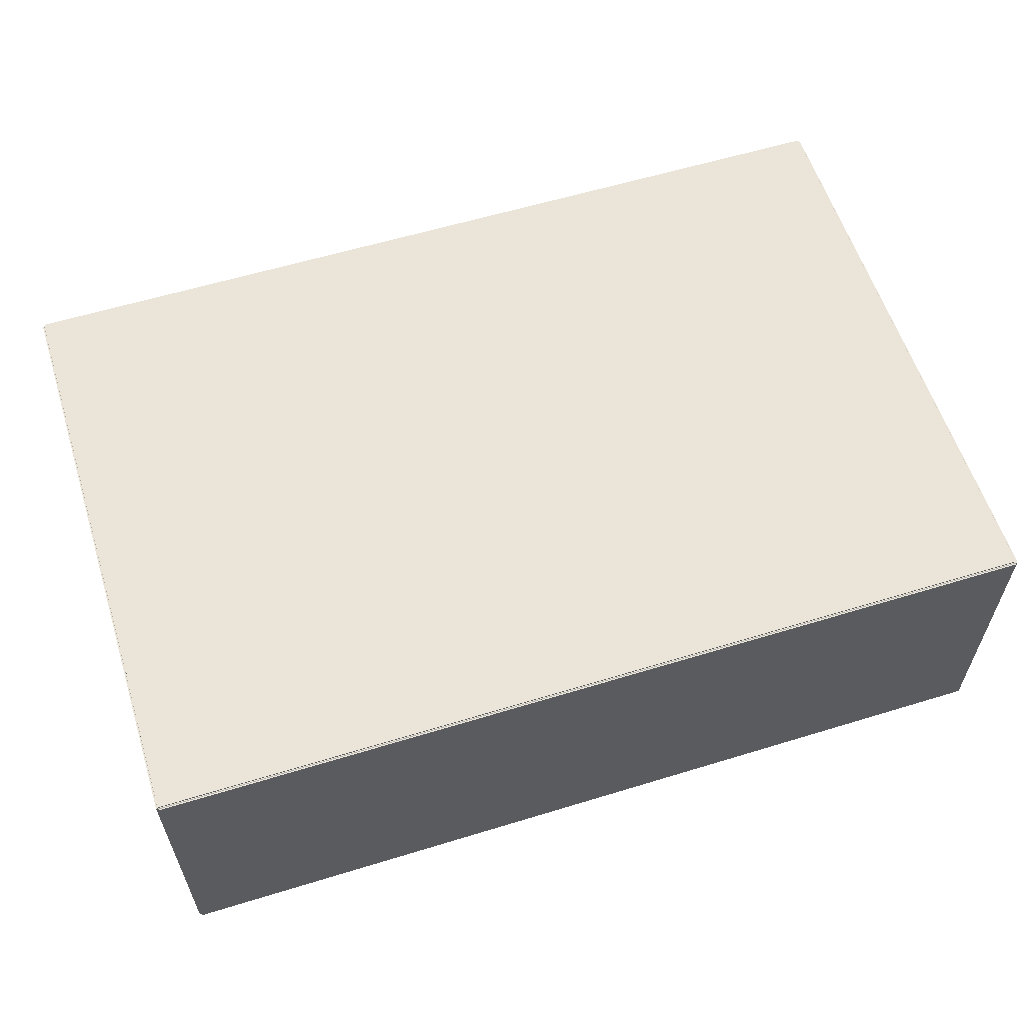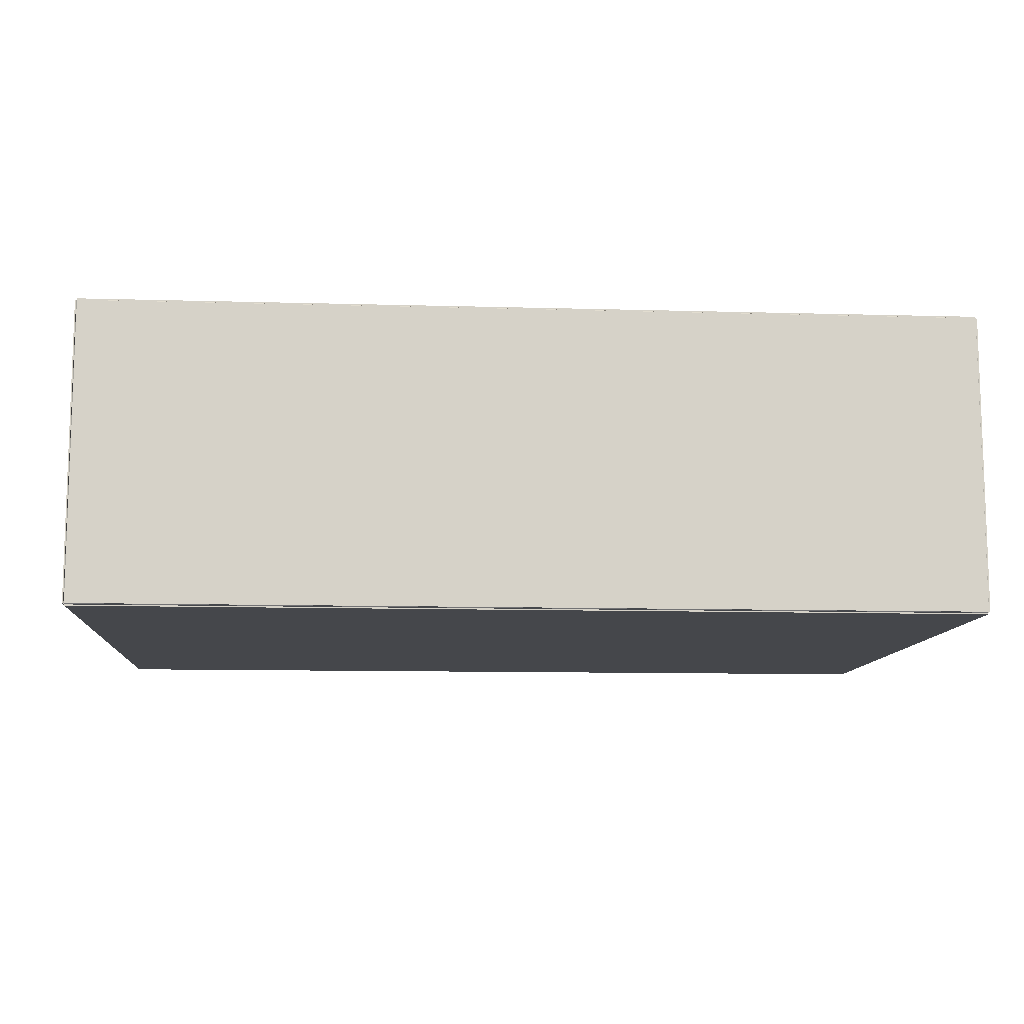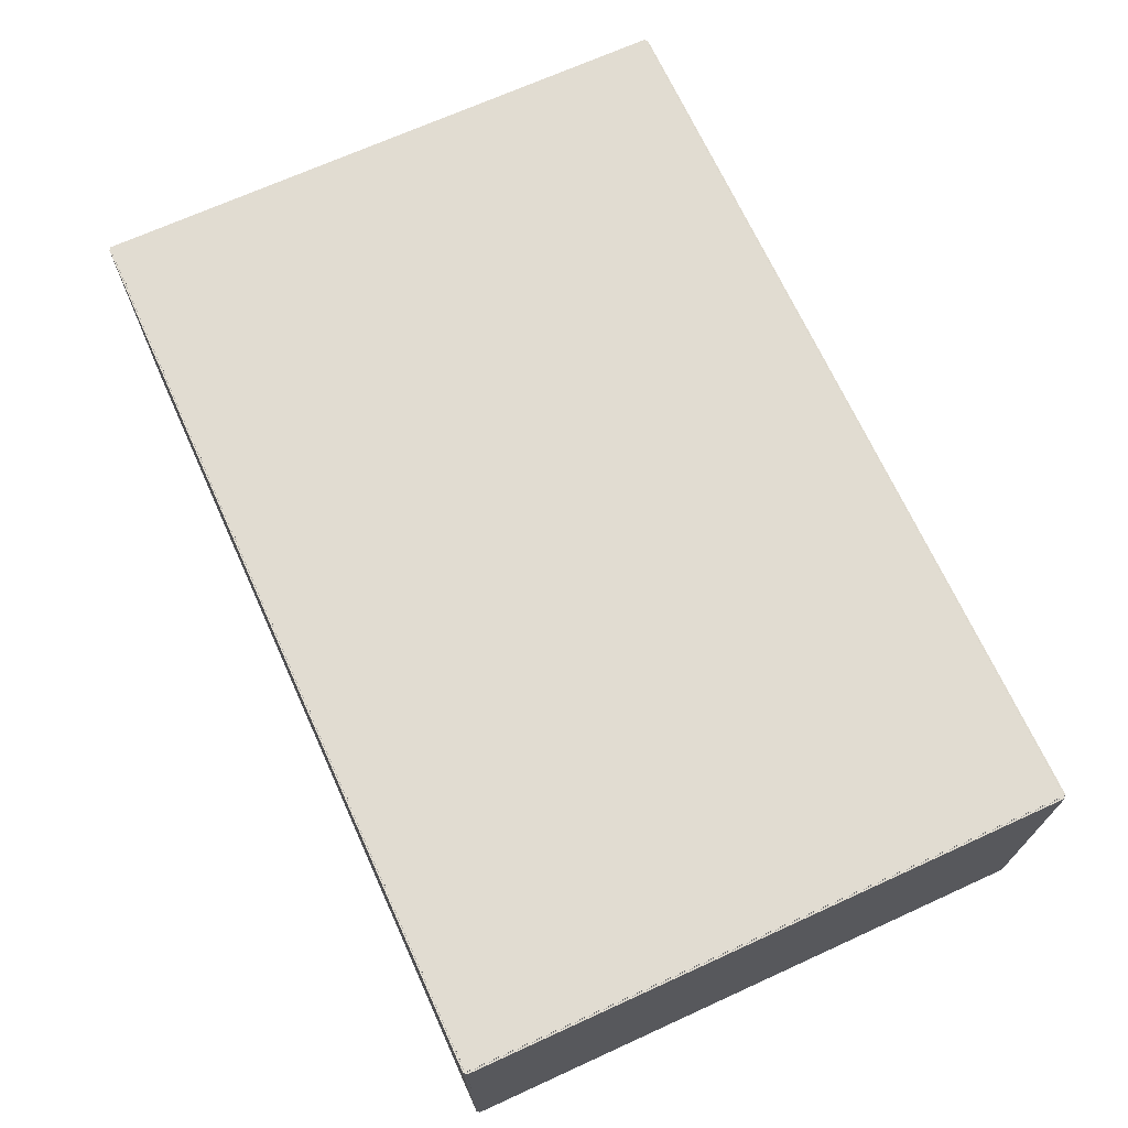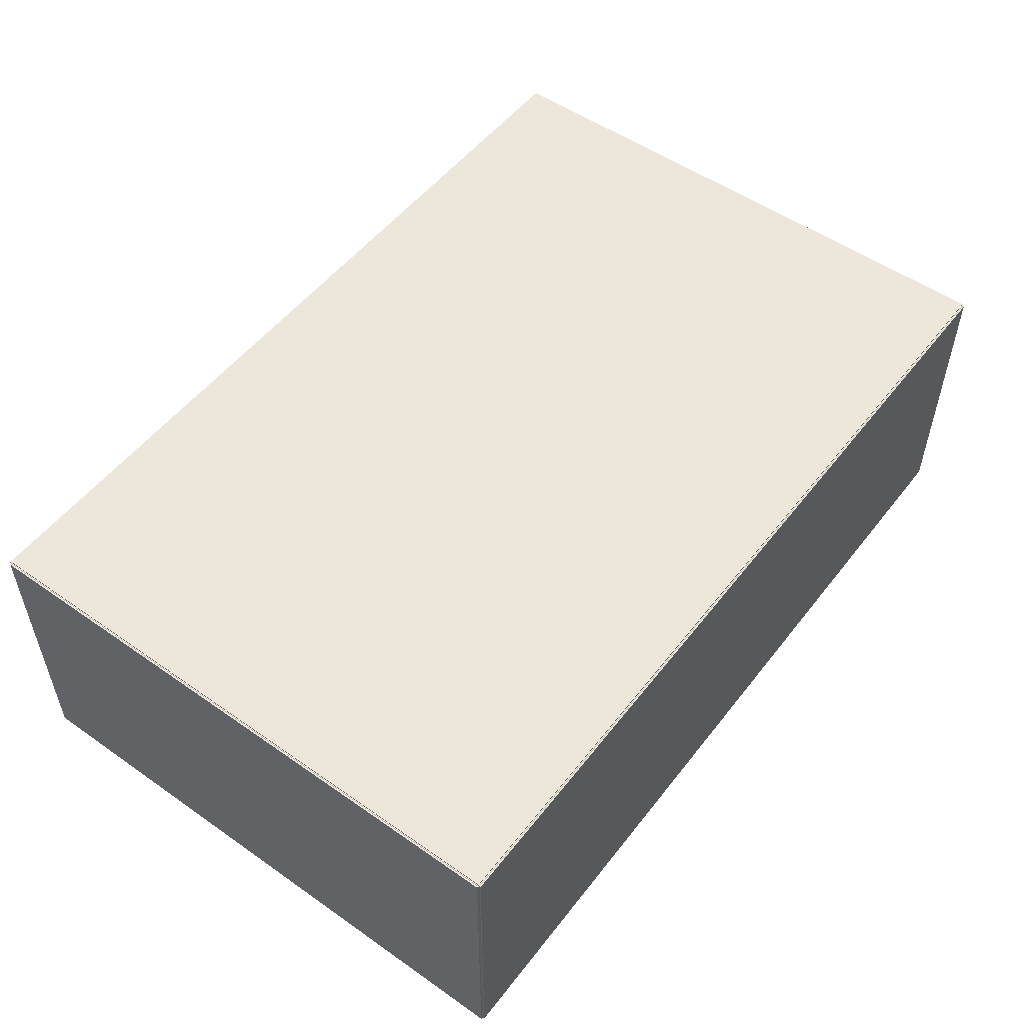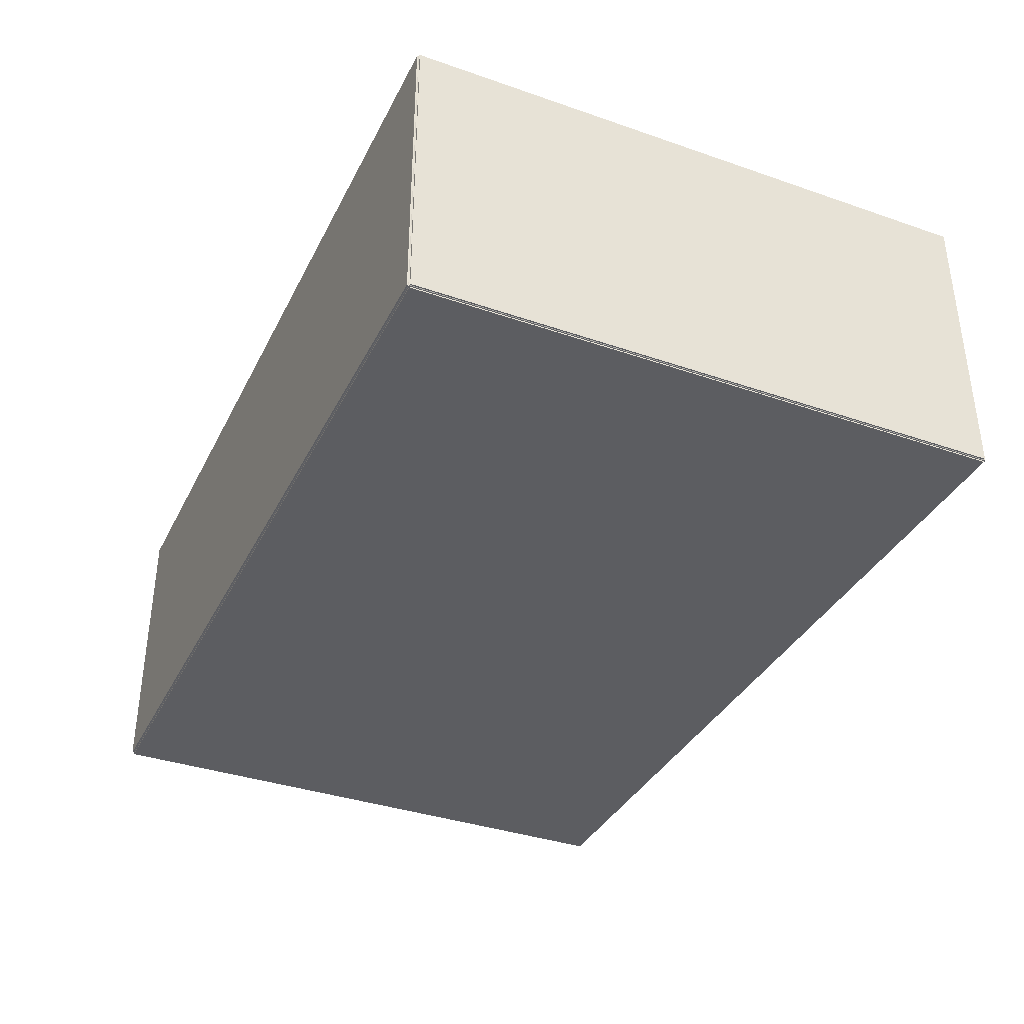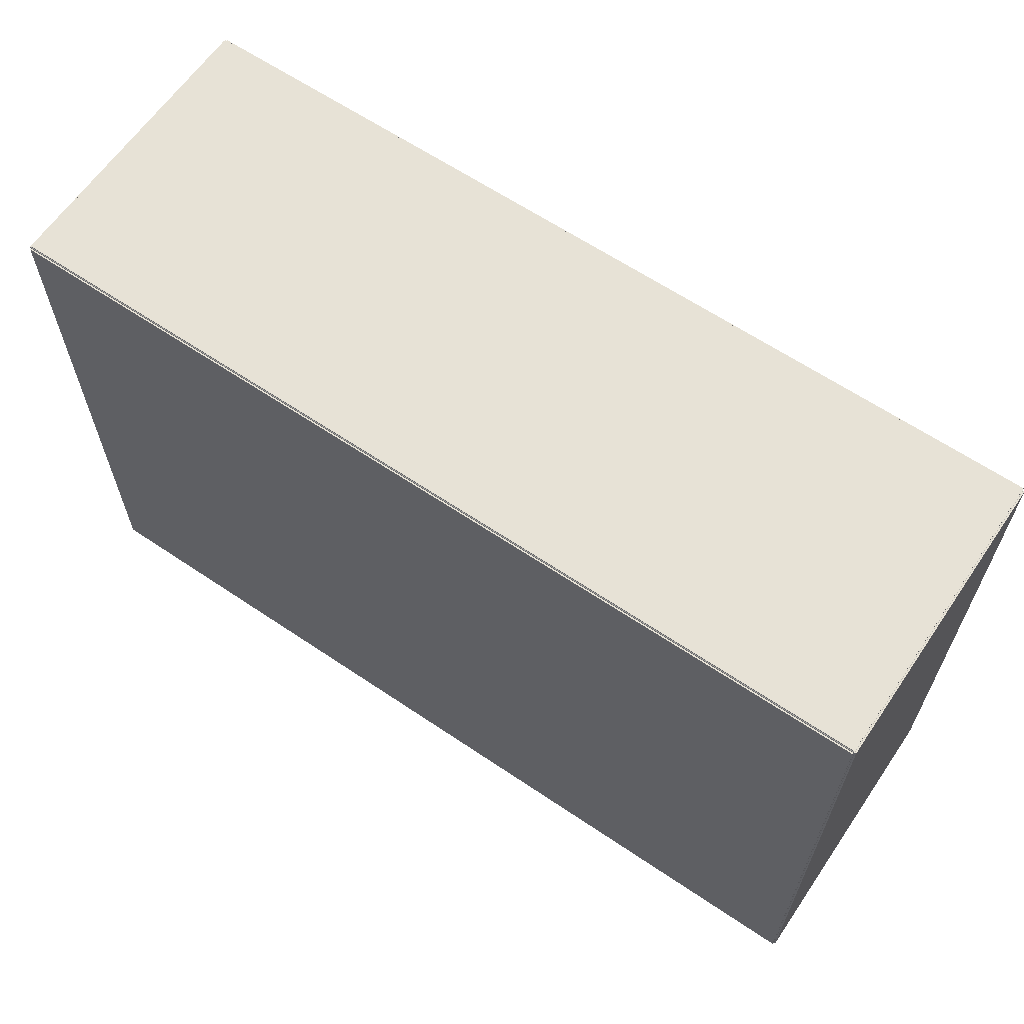
<metadata>
{"format":"obj","ext":"obj","renderer":"f3d","projection":"perspective","resolution":1024,"background":"white","views":[{"elev":59.0,"azim":162.5,"up":"+Z"},{"elev":-10.5,"azim":-4.1,"up":"+Z"},{"elev":69.3,"azim":65.5,"up":"+Z"},{"elev":52.7,"azim":126.9,"up":"+Z"},{"elev":-36.5,"azim":65.8,"up":"+Z"},{"elev":63.2,"azim":34.3,"up":"+Y"}]}
</metadata>
<code>
o obj1
v 0 -26.6 0.05
v 39.9 -26.6 0.05
v 39.9 -26.56 0.03
v 0 -26.56 0.03
v 39.9 -26.55 0
v 0 -26.55 0
v 39.9 -26.56 -0.03
v 0 -26.56 -0.03
v 39.9 -26.6 -0.05
v 0 -26.6 -0.05
v 39.9 -26.63 -0.03
v 0 -26.63 -0.03
v 39.9 -26.64 0
v 0 -26.64 0
v 39.9 -26.63 0.03
v 0 -26.63 0.03
v 39.9 0 -0.05
v 39.93 0 -0.03
v 39.93 -26.6 -0.03
v 39.94 0 0
v 39.94 -26.6 0
v 39.93 0 0.03
v 39.93 -26.6 0.03
v 39.9 0 0.05
v 39.86 0 0.03
v 39.86 -26.6 0.03
v 39.84 0 0
v 39.84 -26.6 0
v 39.86 0 -0.03
v 39.86 -26.6 -0.03
v 0 0 0.05
v 0 -0.03 0.03
v 39.9 -0.03 0.03
v 0 -0.05 0
v 39.9 -0.05 0
v 0 -0.03 -0.03
v 39.9 -0.03 -0.03
v 0 0 -0.05
v 0 0.03 -0.03
v 39.9 0.03 -0.03
v 0 0.05 0
v 39.9 0.05 0
v 0 0.03 0.03
v 39.9 0.03 0.03
v 0.03 -26.6 0.03
v 0.03 0 0.03
v 0.05 -26.6 0
v 0.05 0 0
v 0.03 -26.6 -0.03
v 0.03 0 -0.03
v -0.03 -26.6 -0.03
v -0.03 0 -0.03
v -0.05 -26.6 0
v -0.05 0 0
v -0.03 -26.6 0.03
v -0.03 0 0.03
v 39.9 -26.55 13.3
v 39.93 -26.56 13.3
v 39.93 -26.56 0
v 39.94 -26.6 13.3
v 39.93 -26.63 13.3
v 39.93 -26.63 0
v 39.9 -26.64 13.3
v 39.86 -26.63 13.3
v 39.86 -26.63 0
v 39.84 -26.6 13.3
v 39.86 -26.56 13.3
v 39.86 -26.56 0
v 39.9 -26.6 13.34
v 0 -26.6 13.34
v 0 -26.63 13.33
v 39.9 -26.63 13.33
v 0 -26.64 13.3
v 0 -26.63 13.26
v 39.9 -26.63 13.26
v 0 -26.6 13.25
v 39.9 -26.6 13.25
v 0 -26.56 13.26
v 39.9 -26.56 13.26
v 0 -26.55 13.3
v 0 -26.56 13.33
v 39.9 -26.56 13.33
v 0.03 -26.63 0
v 0.03 -26.63 13.3
v 0.05 -26.6 13.3
v 0.03 -26.56 0
v 0.03 -26.56 13.3
v -0.03 -26.56 0
v -0.03 -26.56 13.3
v -0.05 -26.6 13.3
v -0.03 -26.63 0
v -0.03 -26.63 13.3
v 39.9 0.05 13.3
v 39.93 0.03 13.3
v 39.93 0.03 0
v 39.94 0 13.3
v 39.93 -0.03 13.3
v 39.93 -0.03 0
v 39.9 -0.05 13.3
v 39.86 -0.03 13.3
v 39.86 -0.03 0
v 39.84 0 13.3
v 39.86 0.03 13.3
v 39.86 0.03 0
v 39.9 0 13.34
v 39.93 -26.6 13.33
v 39.93 0 13.33
v 39.93 -26.6 13.26
v 39.93 0 13.26
v 39.9 0 13.25
v 39.86 -26.6 13.26
v 39.86 0 13.26
v 39.86 -26.6 13.33
v 39.86 0 13.33
v 0 0.05 13.3
v 0.03 0.03 13.3
v 0.03 0.03 0
v 0.05 0 13.3
v 0.03 -0.03 13.3
v 0.03 -0.03 0
v 0 -0.05 13.3
v -0.03 -0.03 13.3
v -0.03 -0.03 0
v -0.05 0 13.3
v -0.03 0.03 13.3
v -0.03 0.03 0
v 0 0 13.34
v 39.9 0.03 13.33
v 0 0.03 13.33
v 39.9 0.03 13.26
v 0 0.03 13.26
v 0 0 13.25
v 39.9 -0.03 13.26
v 0 -0.03 13.26
v 39.9 -0.03 13.33
v 0 -0.03 13.33
v 0.03 0 13.26
v 0.03 -26.6 13.26
v 0.03 0 13.33
v 0.03 -26.6 13.33
v -0.03 0 13.33
v -0.03 -26.6 13.33
v -0.03 0 13.26
v -0.03 -26.6 13.26
v 0 -26.6 -0.1
v 39.9 -26.6 -0.1
v 39.9 0 -0.1
v 0 -26.6 0.1
v 39.9 0 0.1
v 39.9 -26.6 0.1
v 0 0 -0.1
v 0 0 0.1
v 0 -26.49 0
v 39.9 -26.49 0
v 39.9 -26.49 13.3
v 0 -26.7 0
v 39.9 -26.7 13.3
v 39.9 -26.7 0
v 0 -26.49 13.3
v 0 -26.7 13.3
v 39.79 -26.6 0
v 39.79 0 0
v 39.79 0 13.3
v 40 -26.6 0
v 40 0 13.3
v 40 0 0
v 39.79 -26.6 13.3
v 40 -26.6 13.3
v 39.9 -0.1 0
v 0 -0.1 0
v 0 -0.1 13.3
v 39.9 0.1 0
v 0 0.1 13.3
v 0 0.1 0
v 39.9 -0.1 13.3
v 39.9 0.1 13.3
v 0.1 0 0
v 0.1 -26.6 0
v 0.1 -26.6 13.3
v -0.1 0 0
v -0.1 -26.6 13.3
v -0.1 -26.6 0
v 0.1 0 13.3
v -0.1 0 13.3
v 0 -26.6 13.19
v 39.9 -26.6 13.19
v 39.9 0 13.19
v 0 -26.6 13.4
v 39.9 0 13.4
v 39.9 -26.6 13.4
v 0 0 13.19
v 0 0 13.4
f 1 2 3
f 1 3 4
f 4 3 5
f 4 5 6
f 6 5 7
f 6 7 8
f 8 7 9
f 8 9 10
f 10 9 11
f 10 11 12
f 12 11 13
f 12 13 14
f 14 13 15
f 14 15 16
f 16 15 2
f 16 2 1
f 1 4 6
f 1 6 8
f 1 8 10
f 1 10 12
f 1 12 14
f 1 14 16
f 15 13 11
f 15 11 9
f 15 9 7
f 15 7 5
f 15 5 3
f 15 3 2
f 9 17 18
f 9 18 19
f 19 18 20
f 19 20 21
f 21 20 22
f 21 22 23
f 23 22 24
f 23 24 2
f 2 24 25
f 2 25 26
f 26 25 27
f 26 27 28
f 28 27 29
f 28 29 30
f 30 29 17
f 30 17 9
f 9 19 21
f 9 21 23
f 9 23 2
f 9 2 26
f 9 26 28
f 9 28 30
f 29 27 25
f 29 25 24
f 29 24 22
f 29 22 20
f 29 20 18
f 29 18 17
f 24 31 32
f 24 32 33
f 33 32 34
f 33 34 35
f 35 34 36
f 35 36 37
f 37 36 38
f 37 38 17
f 17 38 39
f 17 39 40
f 40 39 41
f 40 41 42
f 42 41 43
f 42 43 44
f 44 43 31
f 44 31 24
f 24 33 35
f 24 35 37
f 24 37 17
f 24 17 40
f 24 40 42
f 24 42 44
f 43 41 39
f 43 39 38
f 43 38 36
f 43 36 34
f 43 34 32
f 43 32 31
f 31 1 45
f 31 45 46
f 46 45 47
f 46 47 48
f 48 47 49
f 48 49 50
f 50 49 10
f 50 10 38
f 38 10 51
f 38 51 52
f 52 51 53
f 52 53 54
f 54 53 55
f 54 55 56
f 56 55 1
f 56 1 31
f 31 46 48
f 31 48 50
f 31 50 38
f 31 38 52
f 31 52 54
f 31 54 56
f 55 53 51
f 55 51 10
f 55 10 49
f 55 49 47
f 55 47 45
f 55 45 1
f 5 57 58
f 5 58 59
f 59 58 60
f 59 60 21
f 21 60 61
f 21 61 62
f 62 61 63
f 62 63 13
f 13 63 64
f 13 64 65
f 65 64 66
f 65 66 28
f 28 66 67
f 28 67 68
f 68 67 57
f 68 57 5
f 5 59 21
f 5 21 62
f 5 62 13
f 5 13 65
f 5 65 28
f 5 28 68
f 67 66 64
f 67 64 63
f 67 63 61
f 67 61 60
f 67 60 58
f 67 58 57
f 69 70 71
f 69 71 72
f 72 71 73
f 72 73 63
f 63 73 74
f 63 74 75
f 75 74 76
f 75 76 77
f 77 76 78
f 77 78 79
f 79 78 80
f 79 80 57
f 57 80 81
f 57 81 82
f 82 81 70
f 82 70 69
f 69 72 63
f 69 63 75
f 69 75 77
f 69 77 79
f 69 79 57
f 69 57 82
f 81 80 78
f 81 78 76
f 81 76 74
f 81 74 73
f 81 73 71
f 81 71 70
f 73 14 83
f 73 83 84
f 84 83 47
f 84 47 85
f 85 47 86
f 85 86 87
f 87 86 6
f 87 6 80
f 80 6 88
f 80 88 89
f 89 88 53
f 89 53 90
f 90 53 91
f 90 91 92
f 92 91 14
f 92 14 73
f 73 84 85
f 73 85 87
f 73 87 80
f 73 80 89
f 73 89 90
f 73 90 92
f 91 53 88
f 91 88 6
f 91 6 86
f 91 86 47
f 91 47 83
f 91 83 14
f 42 93 94
f 42 94 95
f 95 94 96
f 95 96 20
f 20 96 97
f 20 97 98
f 98 97 99
f 98 99 35
f 35 99 100
f 35 100 101
f 101 100 102
f 101 102 27
f 27 102 103
f 27 103 104
f 104 103 93
f 104 93 42
f 42 95 20
f 42 20 98
f 42 98 35
f 42 35 101
f 42 101 27
f 42 27 104
f 103 102 100
f 103 100 99
f 103 99 97
f 103 97 96
f 103 96 94
f 103 94 93
f 105 69 106
f 105 106 107
f 107 106 60
f 107 60 96
f 96 60 108
f 96 108 109
f 109 108 77
f 109 77 110
f 110 77 111
f 110 111 112
f 112 111 66
f 112 66 102
f 102 66 113
f 102 113 114
f 114 113 69
f 114 69 105
f 105 107 96
f 105 96 109
f 105 109 110
f 105 110 112
f 105 112 102
f 105 102 114
f 113 66 111
f 113 111 77
f 113 77 108
f 113 108 60
f 113 60 106
f 113 106 69
f 41 115 116
f 41 116 117
f 117 116 118
f 117 118 48
f 48 118 119
f 48 119 120
f 120 119 121
f 120 121 34
f 34 121 122
f 34 122 123
f 123 122 124
f 123 124 54
f 54 124 125
f 54 125 126
f 126 125 115
f 126 115 41
f 41 117 48
f 41 48 120
f 41 120 34
f 41 34 123
f 41 123 54
f 41 54 126
f 125 124 122
f 125 122 121
f 125 121 119
f 125 119 118
f 125 118 116
f 125 116 115
f 127 105 128
f 127 128 129
f 129 128 93
f 129 93 115
f 115 93 130
f 115 130 131
f 131 130 110
f 131 110 132
f 132 110 133
f 132 133 134
f 134 133 99
f 134 99 121
f 121 99 135
f 121 135 136
f 136 135 105
f 136 105 127
f 127 129 115
f 127 115 131
f 127 131 132
f 127 132 134
f 127 134 121
f 127 121 136
f 135 99 133
f 135 133 110
f 135 110 130
f 135 130 93
f 135 93 128
f 135 128 105
f 76 132 137
f 76 137 138
f 138 137 118
f 138 118 85
f 85 118 139
f 85 139 140
f 140 139 127
f 140 127 70
f 70 127 141
f 70 141 142
f 142 141 124
f 142 124 90
f 90 124 143
f 90 143 144
f 144 143 132
f 144 132 76
f 76 138 85
f 76 85 140
f 76 140 70
f 76 70 142
f 76 142 90
f 76 90 144
f 143 124 141
f 143 141 127
f 143 127 139
f 143 139 118
f 143 118 137
f 143 137 132
f 145 146 147
f 148 149 150
f 145 147 151
f 148 152 149
f 145 148 150
f 145 150 146
f 146 150 149
f 146 149 147
f 147 149 152
f 147 152 151
f 151 152 148
f 151 148 145
f 153 154 155
f 156 157 158
f 153 155 159
f 156 160 157
f 153 156 158
f 153 158 154
f 154 158 157
f 154 157 155
f 155 157 160
f 155 160 159
f 159 160 156
f 159 156 153
f 161 162 163
f 164 165 166
f 161 163 167
f 164 168 165
f 161 164 166
f 161 166 162
f 162 166 165
f 162 165 163
f 163 165 168
f 163 168 167
f 167 168 164
f 167 164 161
f 169 170 171
f 172 173 174
f 169 171 175
f 172 176 173
f 169 172 174
f 169 174 170
f 170 174 173
f 170 173 171
f 171 173 176
f 171 176 175
f 175 176 172
f 175 172 169
f 177 178 179
f 180 181 182
f 177 179 183
f 180 184 181
f 177 180 182
f 177 182 178
f 178 182 181
f 178 181 179
f 179 181 184
f 179 184 183
f 183 184 180
f 183 180 177
f 185 186 187
f 188 189 190
f 185 187 191
f 188 192 189
f 185 188 190
f 185 190 186
f 186 190 189
f 186 189 187
f 187 189 192
f 187 192 191
f 191 192 188
f 191 188 185

</code>
